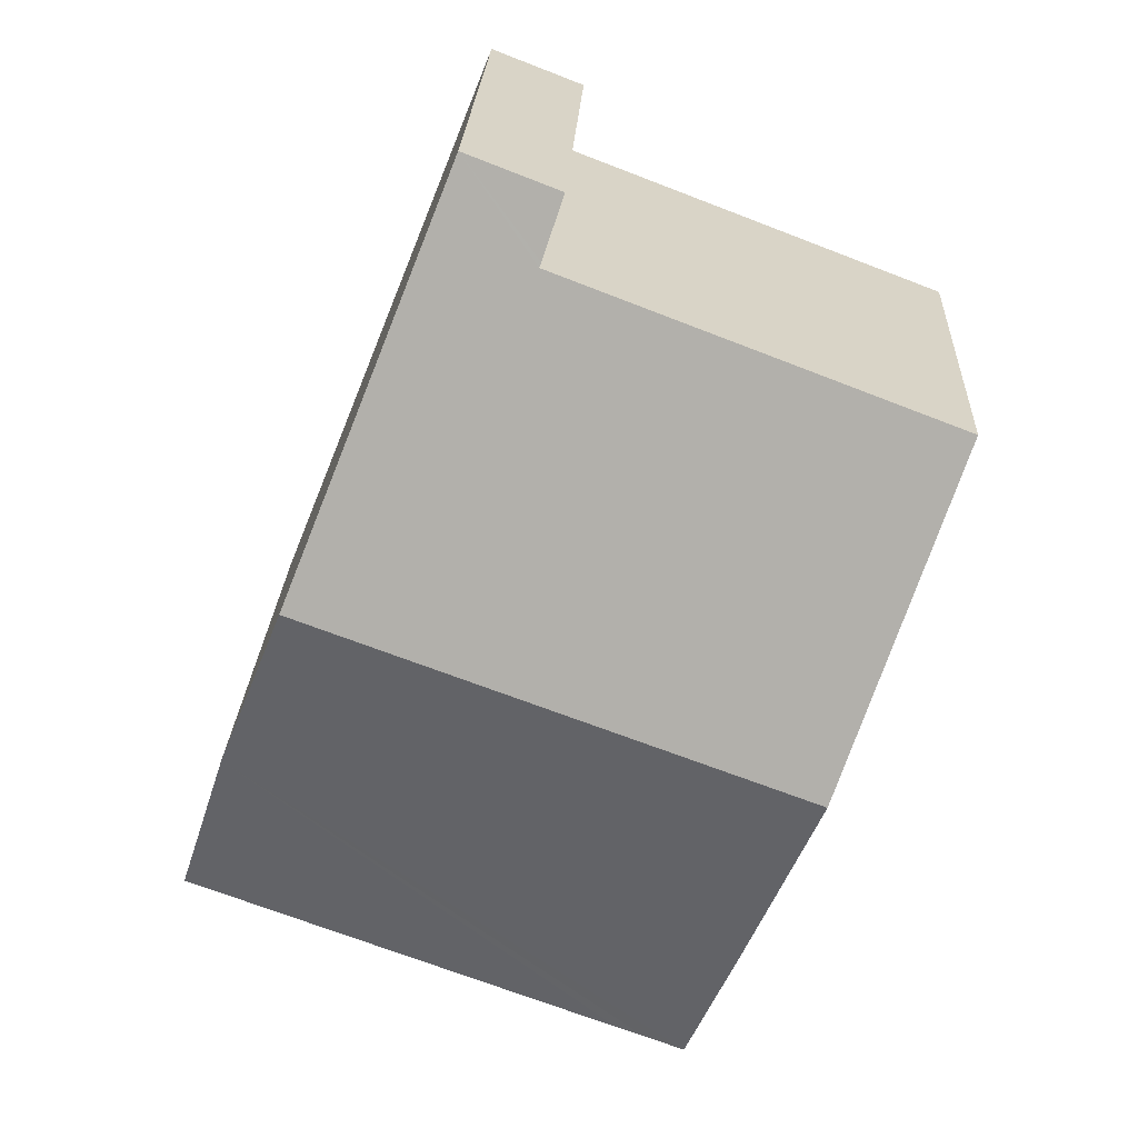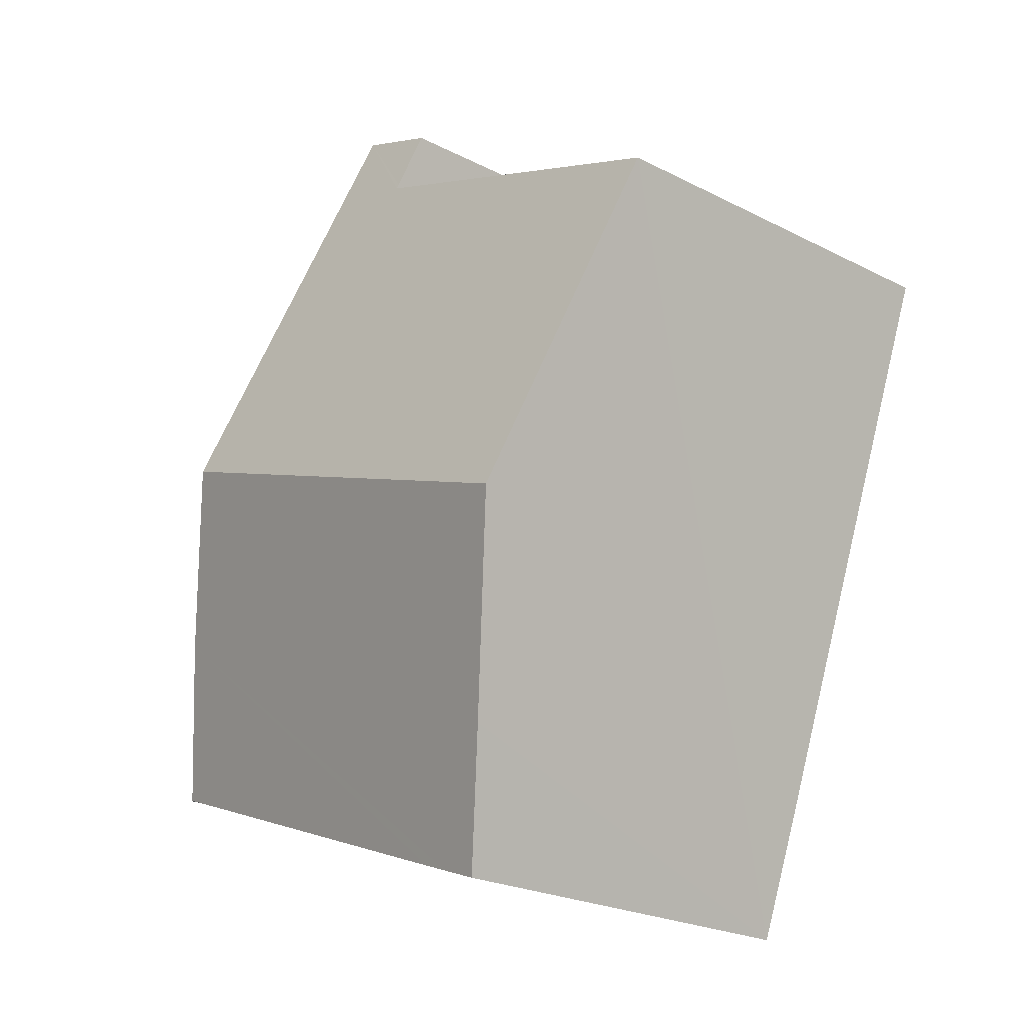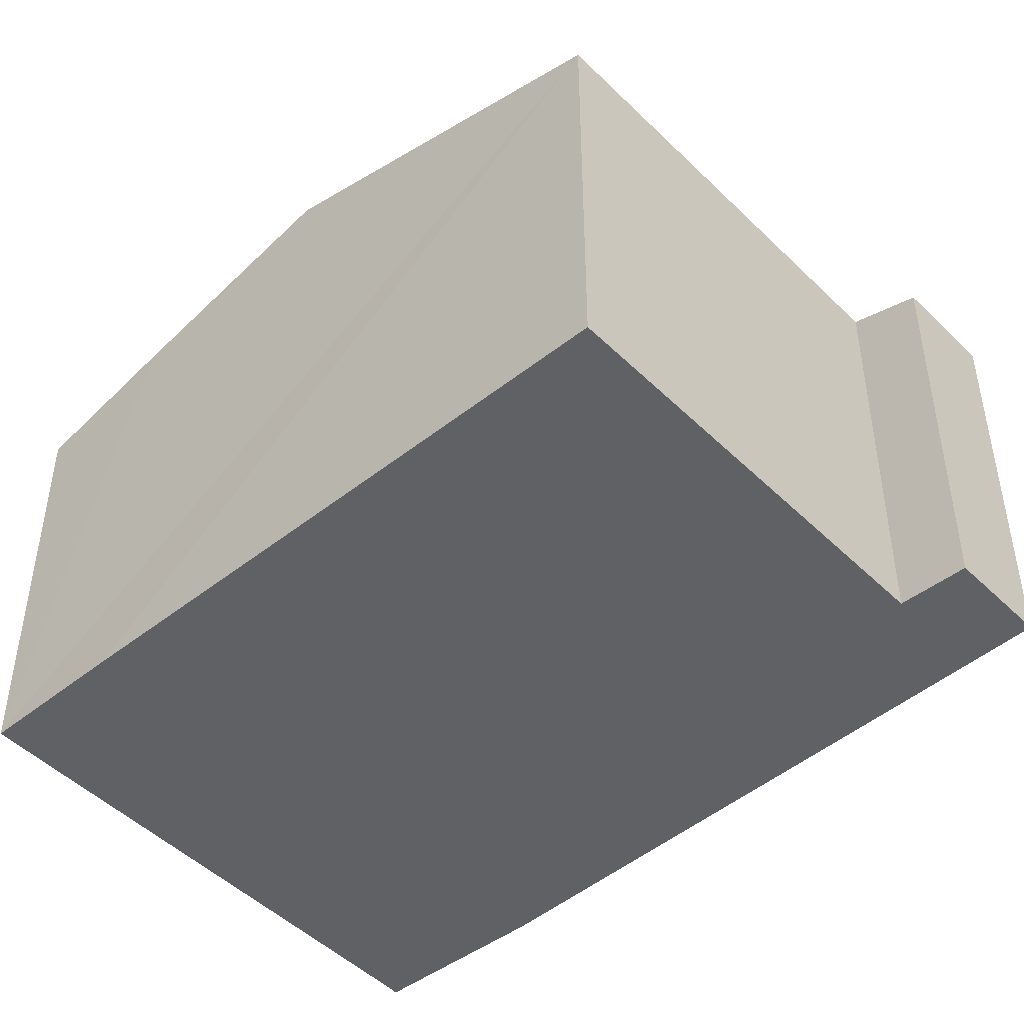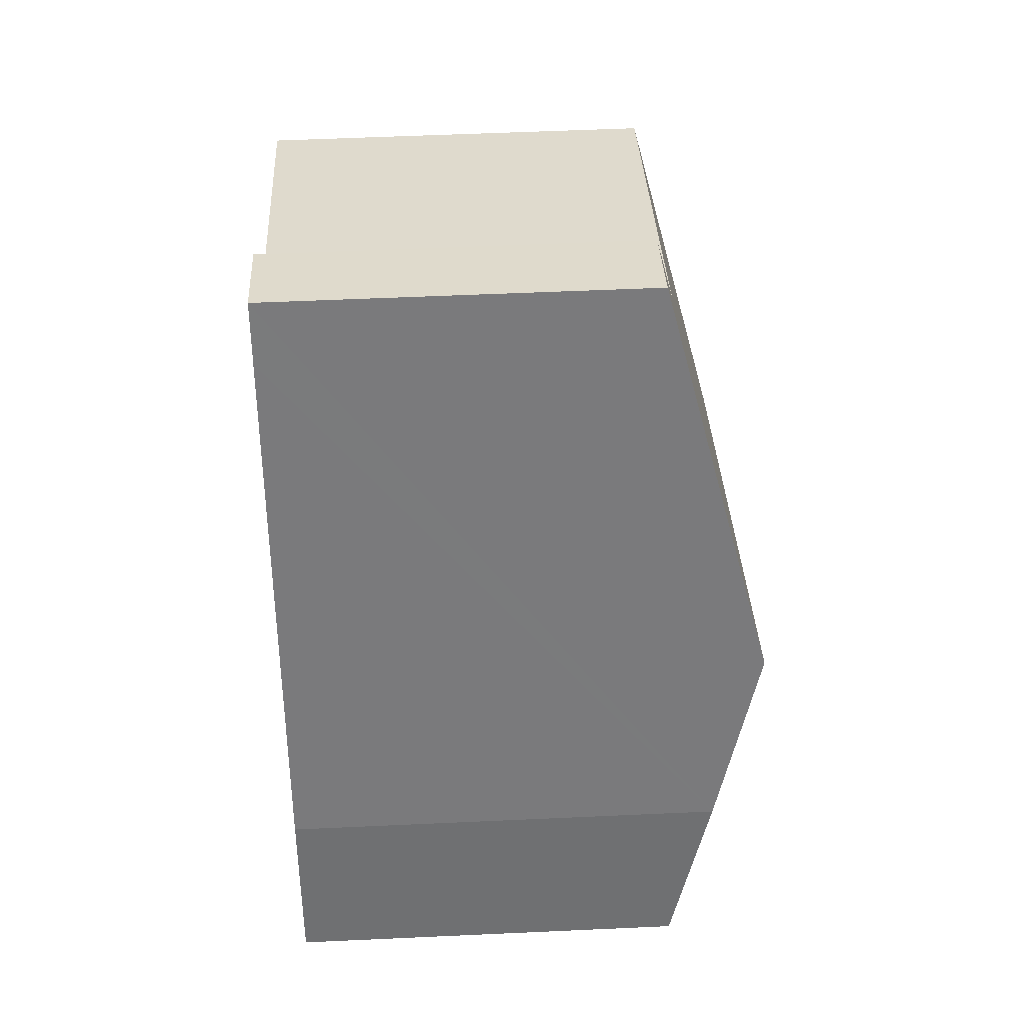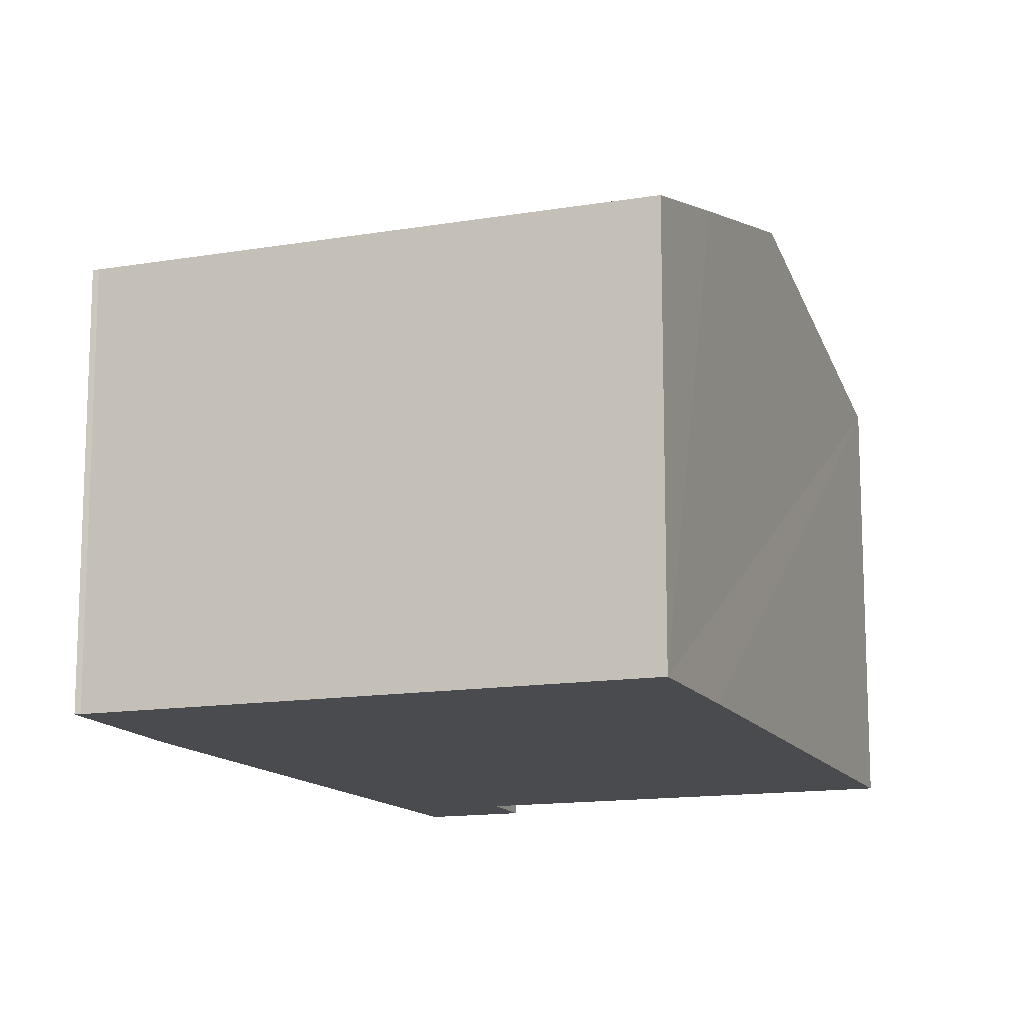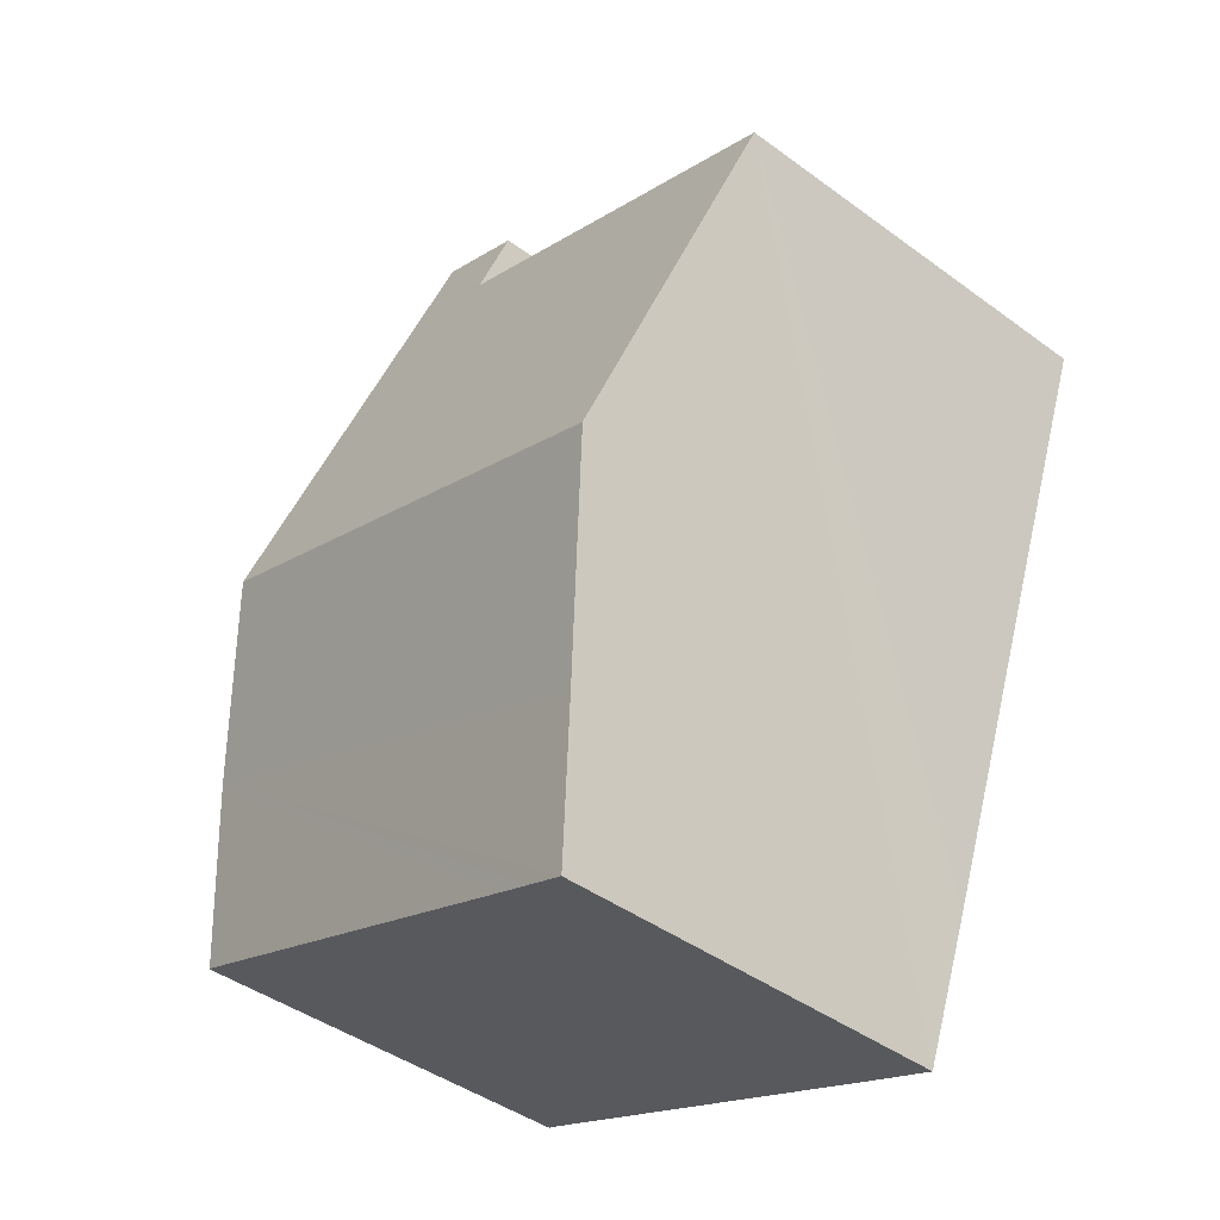
<metadata>
{"format":"obj","ext":"obj","renderer":"f3d","projection":"perspective","resolution":1024,"background":"white","views":[{"elev":24.8,"azim":-177.3,"up":"+Z"},{"elev":-23.6,"azim":-130.5,"up":"+Z"},{"elev":-47.5,"azim":-68.5,"up":"+Y"},{"elev":53.8,"azim":87.2,"up":"+Z"},{"elev":-13.7,"azim":-179.8,"up":"+Y"},{"elev":-43.4,"azim":-130.9,"up":"+Z"}]}
</metadata>
<code>
v  2.36 9.357 -6.398
v  9.277 7.619 3.628
v  11.87 9.357 -2.851
v  7.479 7.644 2.853
v  0 7.658 4.689e-16
v  8.83 7.32 4.745
v  7.447 7.619 2.945
v  7.06 7.324 4.065
v  14.14 7.644 -9.342
v  13.22 8.446 -6.248
v  14.24 7.641 -9.314
v  13.88 7.644 -9.436
v  6.069 7.644 -12.36
v  5.531 7.644 -12.55
v  4.763 7.645 -12.84
v  3.8 8.321 -10.3
v  7.479 -1.747e-16 2.853
v  7.447 -1.803e-16 2.945
v  7.06 -2.489e-16 4.065
v  4.763 7.86e-16 -12.84
v  3.8 6.308e-16 -10.3
v  2.36 3.918e-16 -6.398
v  0 0 0
v  8.83 -2.905e-16 4.745
v  9.277 -2.222e-16 3.628
v  11.87 1.746e-16 -2.851
v  13.22 3.826e-16 -6.248
v  14.24 5.703e-16 -9.314
v  14.14 5.72e-16 -9.342
v  13.88 5.778e-16 -9.436
v  6.069 7.565e-16 -12.36
v  5.531 7.686e-16 -12.55
g defaultobject
f 1 2 3
f 2 1 4
f 4 1 5
f 4 6 2
f 6 4 7
f 6 7 8
f 9 10 11
f 10 9 12
f 10 12 13
f 10 13 14
f 10 14 15
f 10 15 16
f 10 16 3
f 3 16 1
f 17 7 4
f 7 17 8
f 8 17 18
f 8 18 19
f 20 16 15
f 16 20 1
f 1 20 5
f 5 20 21
f 5 21 22
f 5 22 23
f 19 6 8
f 6 19 24
f 23 4 5
f 4 23 17
f 24 2 6
f 2 24 3
f 3 24 10
f 10 24 25
f 10 25 26
f 10 26 27
f 27 11 10
f 11 27 28
f 11 29 9
f 29 11 28
f 29 12 9
f 12 29 13
f 13 29 30
f 13 30 31
f 13 31 14
f 14 31 15
f 15 31 32
f 15 32 20
f 32 21 20
f 21 32 31
f 21 31 30
f 21 30 22
f 22 30 23
f 23 30 29
f 23 29 28
f 23 28 27
f 23 27 17
f 17 27 26
f 17 26 25
f 17 25 18
f 18 25 19
f 19 25 24

</code>
